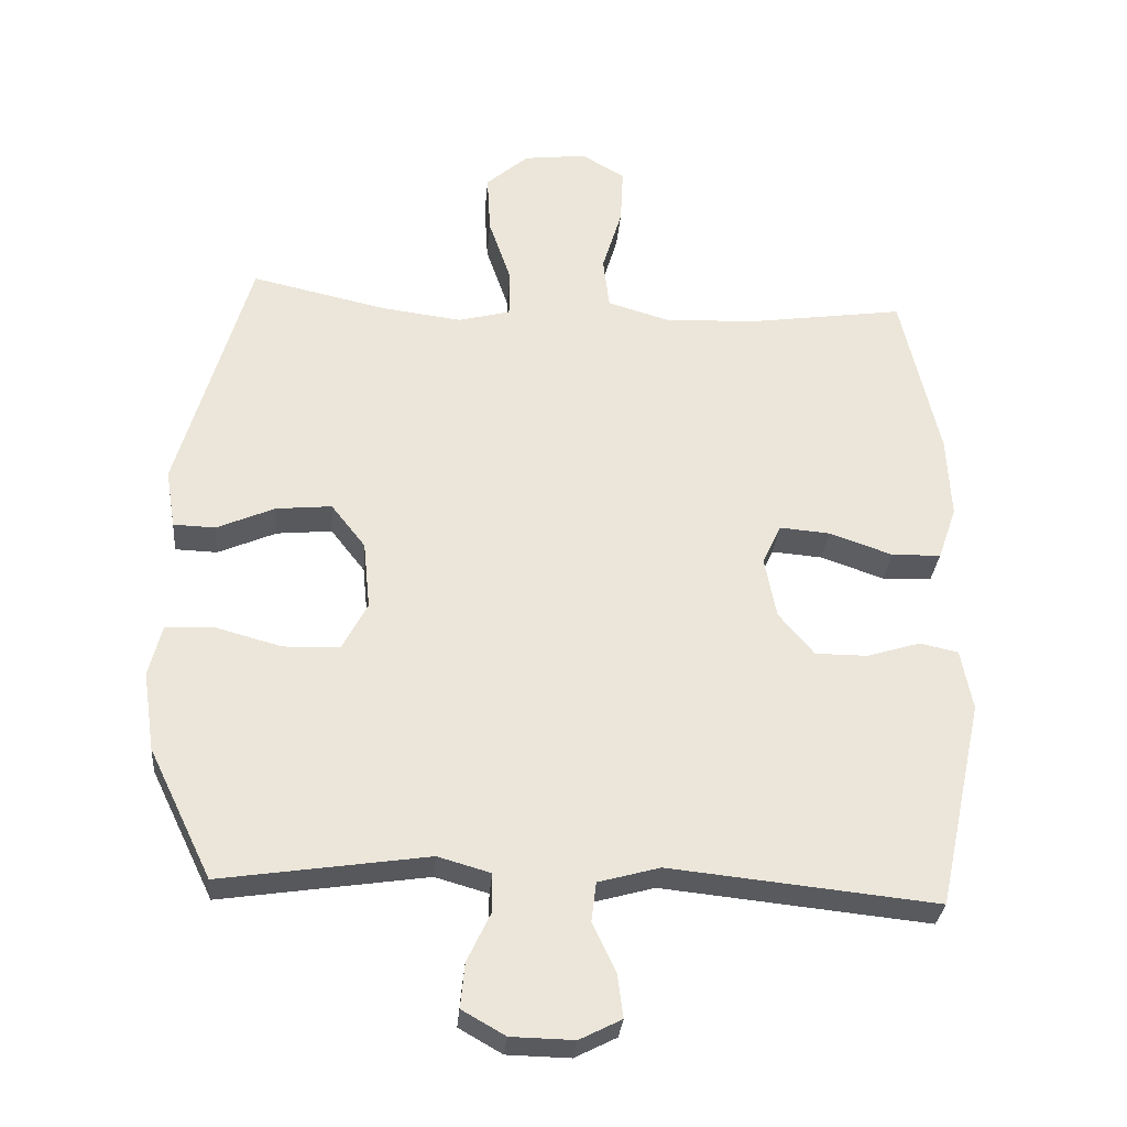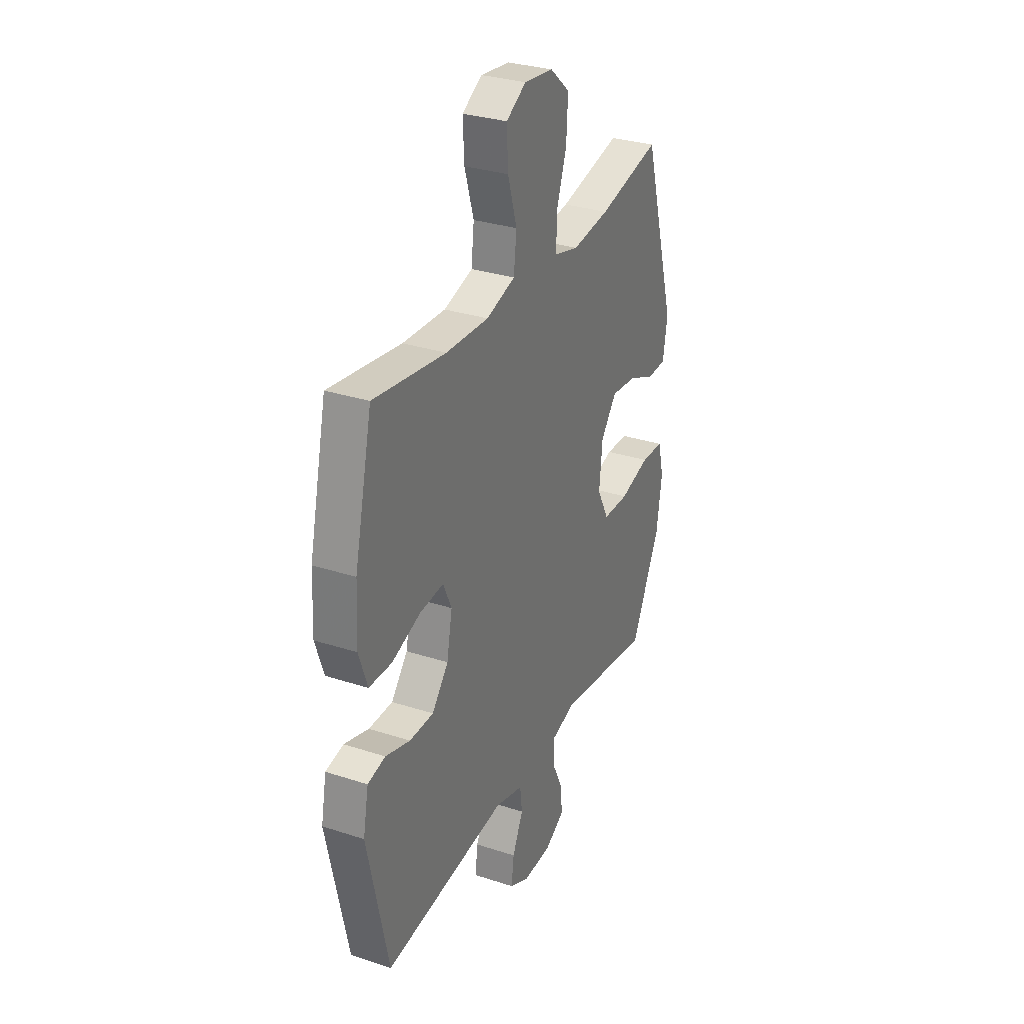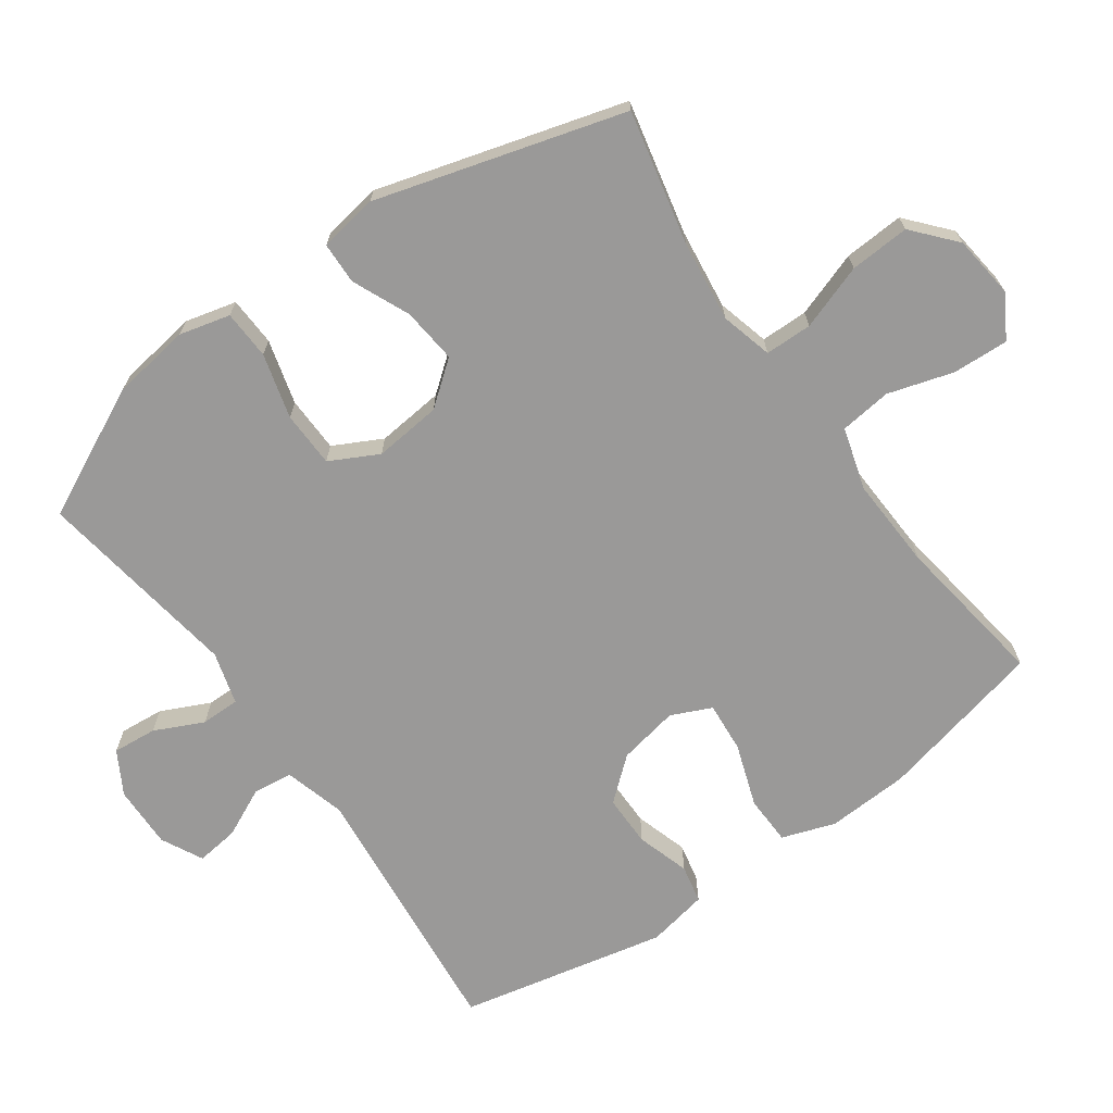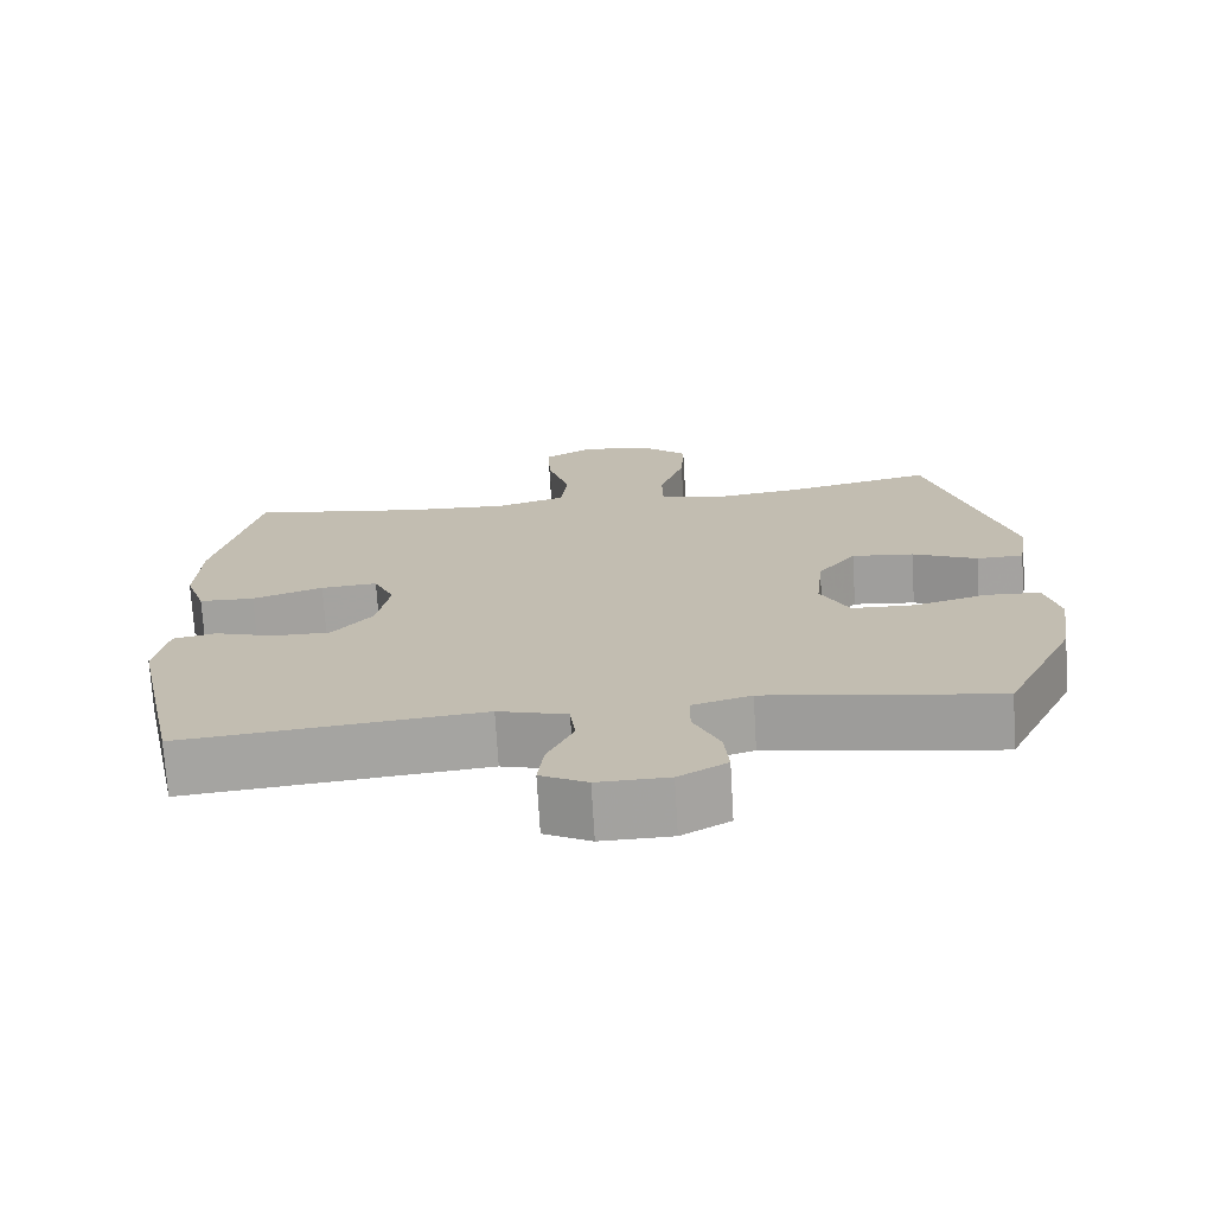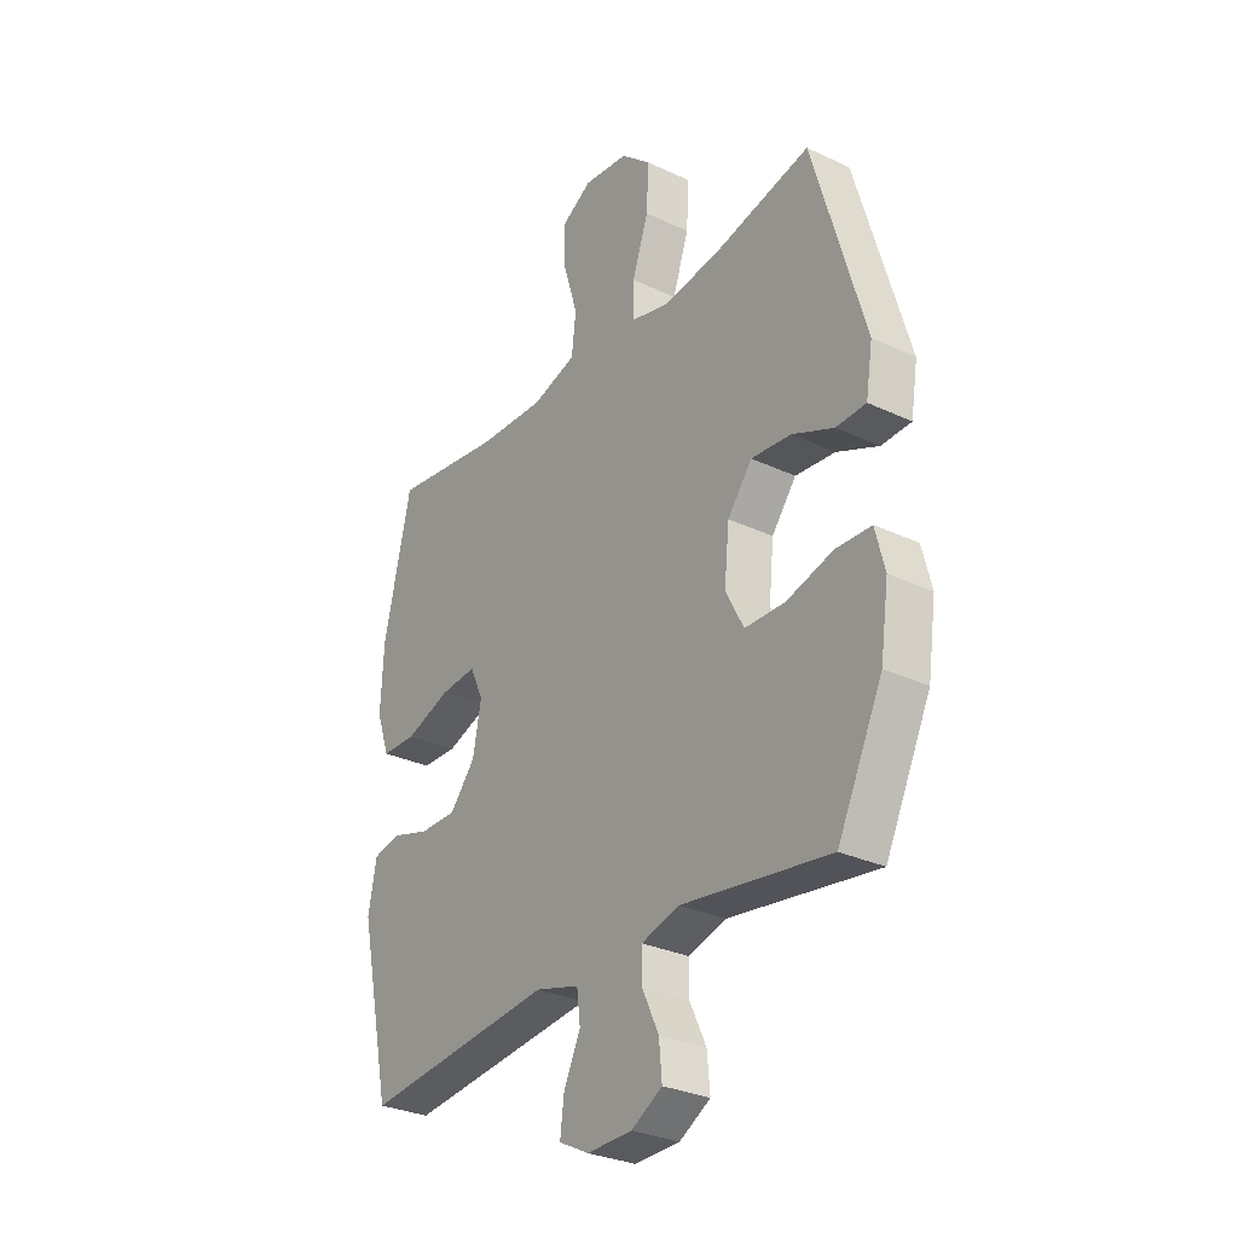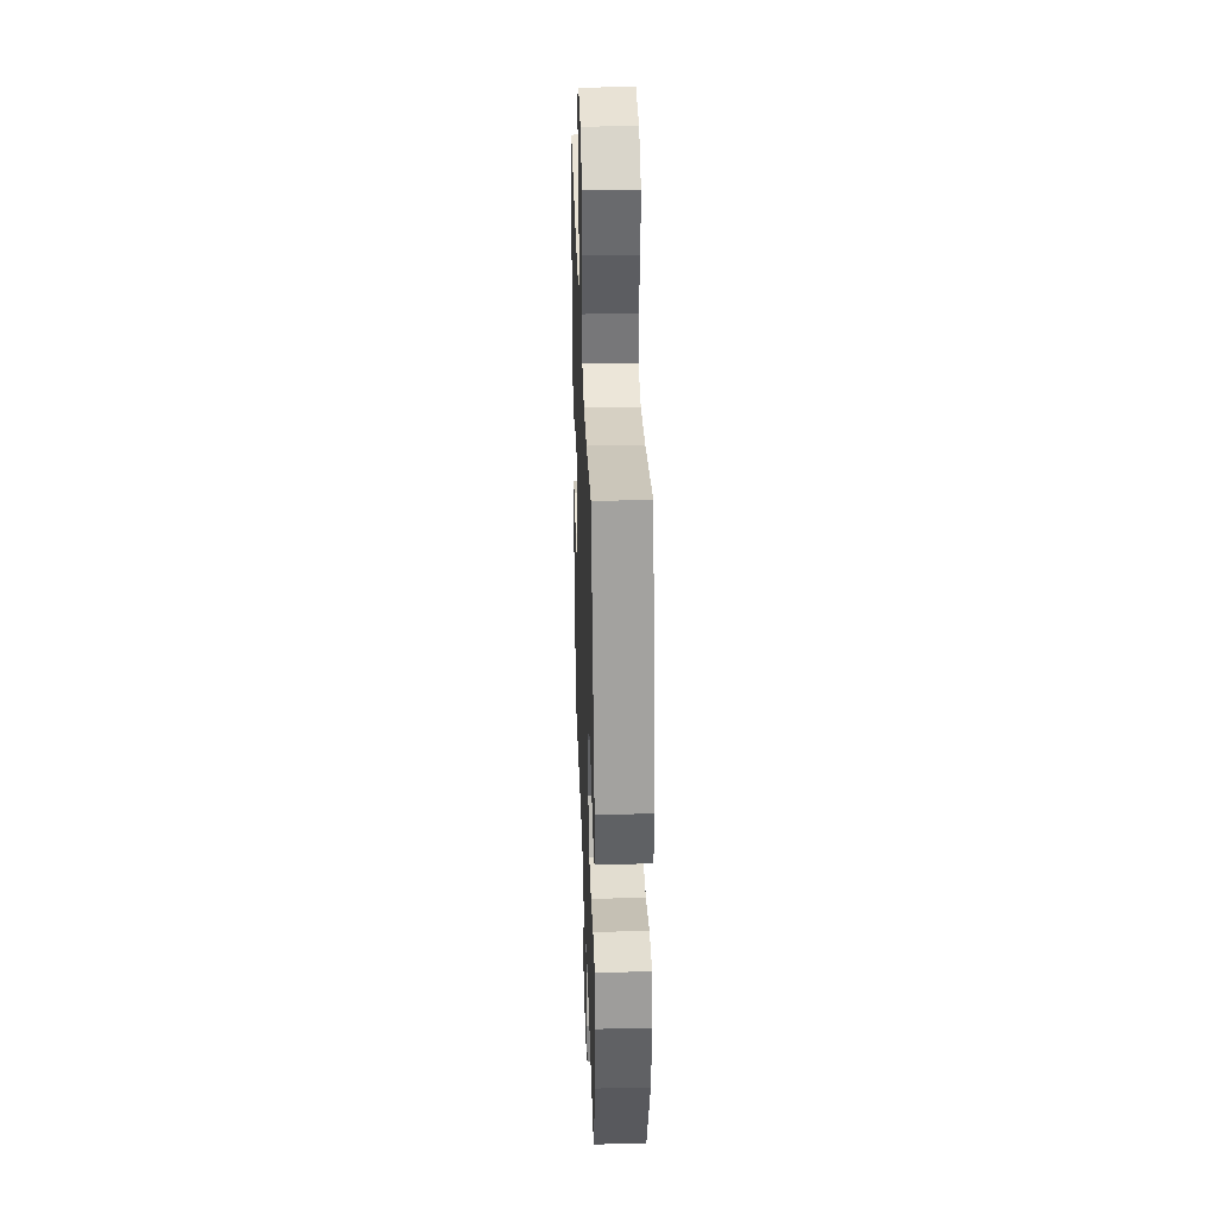
<metadata>
{"format":"obj","ext":"obj","renderer":"f3d","projection":"perspective","resolution":1024,"background":"white","views":[{"elev":-30.6,"azim":-4.9,"up":"+Z"},{"elev":31.0,"azim":115.0,"up":"+Z"},{"elev":-69.1,"azim":-54.5,"up":"+Y"},{"elev":-72.4,"azim":-176.6,"up":"+Z"},{"elev":-29.8,"azim":-124.6,"up":"+Z"},{"elev":33.8,"azim":-91.9,"up":"+Z"}]}
</metadata>
<code>
v 0.5 0.07 0.5
v 0.556 0.07 0.255
v 0.562 0.07 0.134
v 0.535 0.07 0.056
v 0.463 0.07 0.054
v 0.371 0.07 0.086
v 0.297 0.07 0.092
v 0.27 0.07 0.033
v 0.287 0.07 -0.056
v 0.339 0.07 -0.118
v 0.415 0.07 -0.118
v 0.493 0.07 -0.094
v 0.549 0.07 -0.106
v 0.566 0.07 -0.195
v 0.5 0.07 -0.5
v 0.11 0.07 -0.46
v 0.02 0.07 -0.485
v 0.013 0.07 -0.543
v 0.047 0.07 -0.615
v 0.055 0.07 -0.678
v -0.006 0.07 -0.709
v -0.098 0.07 -0.707
v -0.161 0.07 -0.671
v -0.155 0.07 -0.606
v -0.121 0.07 -0.534
v -0.121 0.07 -0.477
v -0.198 0.07 -0.455
v -0.5 0.07 -0.5
v -0.592 0.07 -0.31
v -0.609 0.07 -0.194
v -0.59 0.07 -0.119
v -0.518 0.07 -0.116
v -0.423 0.07 -0.142
v -0.341 0.07 -0.14
v -0.304 0.07 -0.069
v -0.314 0.07 0.03
v -0.364 0.07 0.094
v -0.445 0.07 0.086
v -0.53 0.07 0.049
v -0.591 0.07 0.051
v -0.605 0.07 0.137
v -0.5 0.07 0.5
v -0.303 0.07 0.456
v -0.185 0.07 0.441
v -0.109 0.07 0.461
v -0.108 0.07 0.53
v -0.141 0.07 0.626
v -0.146 0.07 0.714
v -0.084 0.07 0.768
v 0.008 0.07 0.779
v 0.071 0.07 0.742
v 0.067 0.07 0.66
v 0.038 0.07 0.564
v 0.047 0.07 0.488
v 0.138 0.07 0.461
v 0.273 0.07 0.467
v 0.5 0 0.5
v 0.556 0 0.255
v 0.562 0 0.134
v 0.535 0 0.056
v 0.463 0 0.054
v 0.371 0 0.086
v 0.297 0 0.092
v 0.27 0 0.033
v 0.287 0 -0.056
v 0.339 0 -0.118
v 0.415 0 -0.118
v 0.493 0 -0.094
v 0.549 0 -0.106
v 0.566 0 -0.195
v 0.5 0 -0.5
v 0.11 0 -0.46
v 0.02 0 -0.485
v 0.013 0 -0.543
v 0.047 0 -0.615
v 0.055 0 -0.678
v -0.006 0 -0.709
v -0.098 0 -0.707
v -0.161 0 -0.671
v -0.155 0 -0.606
v -0.121 0 -0.534
v -0.121 0 -0.477
v -0.198 0 -0.455
v -0.5 0 -0.5
v -0.592 0 -0.31
v -0.609 0 -0.194
v -0.59 0 -0.119
v -0.518 0 -0.116
v -0.423 0 -0.142
v -0.341 0 -0.14
v -0.304 0 -0.069
v -0.314 0 0.03
v -0.364 0 0.094
v -0.445 0 0.086
v -0.53 0 0.049
v -0.591 0 0.051
v -0.605 0 0.137
v -0.5 0 0.5
v -0.303 0 0.456
v -0.185 0 0.441
v -0.109 0 0.461
v -0.108 0 0.53
v -0.141 0 0.626
v -0.146 0 0.714
v -0.084 0 0.768
v 0.008 0 0.779
v 0.071 0 0.742
v 0.067 0 0.66
v 0.038 0 0.564
v 0.047 0 0.488
v 0.138 0 0.461
v 0.273 0 0.467
f 51 52 53
f 50 51 53
f 49 50 53
f 48 49 53
f 47 48 53
f 46 47 53
f 45 46 53 54
f 44 45 54 55
f 41 42 43
f 40 41 43
f 39 40 43
f 38 39 43
f 37 38 43 44
f 44 55 56
f 37 44 56
f 36 37 56
f 31 32 33
f 30 31 33
f 29 30 33
f 28 29 33
f 27 28 33
f 26 27 33 34
f 23 24 25
f 22 23 25
f 21 22 25
f 20 21 25
f 19 20 25
f 18 19 25
f 17 18 25 26
f 26 34 35
f 17 26 35
f 16 17 35
f 14 15 16
f 13 14 16
f 12 13 16
f 11 12 16
f 4 5 6
f 3 4 6
f 2 3 6
f 1 2 6
f 56 1 6
f 56 6 7
f 36 56 7 8
f 35 36 8 9
f 16 35 9 10
f 10 11 16
f 109 108 107
f 109 107 106
f 109 106 105
f 109 105 104
f 109 104 103
f 109 103 102
f 110 109 102 101
f 111 110 101 100
f 99 98 97
f 99 97 96
f 99 96 95
f 99 95 94
f 100 99 94 93
f 112 111 100
f 112 100 93
f 112 93 92
f 89 88 87
f 89 87 86
f 89 86 85
f 89 85 84
f 89 84 83
f 90 89 83 82
f 81 80 79
f 81 79 78
f 81 78 77
f 81 77 76
f 81 76 75
f 81 75 74
f 82 81 74 73
f 91 90 82
f 91 82 73
f 91 73 72
f 72 71 70
f 72 70 69
f 72 69 68
f 72 68 67
f 62 61 60
f 62 60 59
f 62 59 58
f 62 58 57
f 62 57 112
f 63 62 112
f 64 63 112 92
f 65 64 92 91
f 66 65 91 72
f 72 67 66
f 1 57 58 2
f 2 58 59 3
f 3 59 60 4
f 4 60 61 5
f 5 61 62 6
f 6 62 63 7
f 7 63 64 8
f 8 64 65 9
f 9 65 66 10
f 10 66 67 11
f 11 67 68 12
f 12 68 69 13
f 13 69 70 14
f 14 70 71 15
f 15 71 72 16
f 16 72 73 17
f 17 73 74 18
f 18 74 75 19
f 19 75 76 20
f 20 76 77 21
f 21 77 78 22
f 22 78 79 23
f 23 79 80 24
f 24 80 81 25
f 25 81 82 26
f 26 82 83 27
f 27 83 84 28
f 28 84 85 29
f 29 85 86 30
f 30 86 87 31
f 31 87 88 32
f 32 88 89 33
f 33 89 90 34
f 34 90 91 35
f 35 91 92 36
f 36 92 93 37
f 37 93 94 38
f 38 94 95 39
f 39 95 96 40
f 40 96 97 41
f 41 97 98 42
f 42 98 99 43
f 43 99 100 44
f 44 100 101 45
f 45 101 102 46
f 46 102 103 47
f 47 103 104 48
f 48 104 105 49
f 49 105 106 50
f 50 106 107 51
f 51 107 108 52
f 52 108 109 53
f 53 109 110 54
f 54 110 111 55
f 55 111 112 56
f 56 112 57 1

</code>
